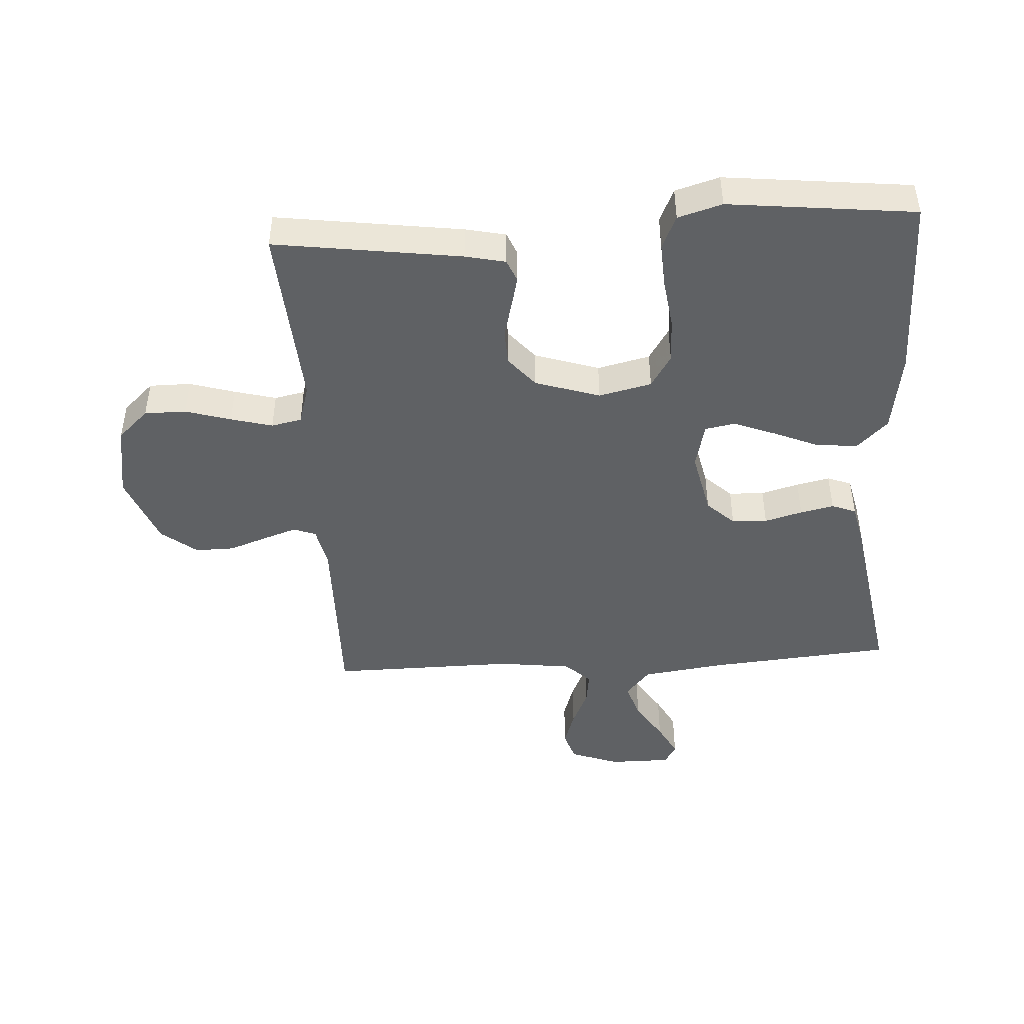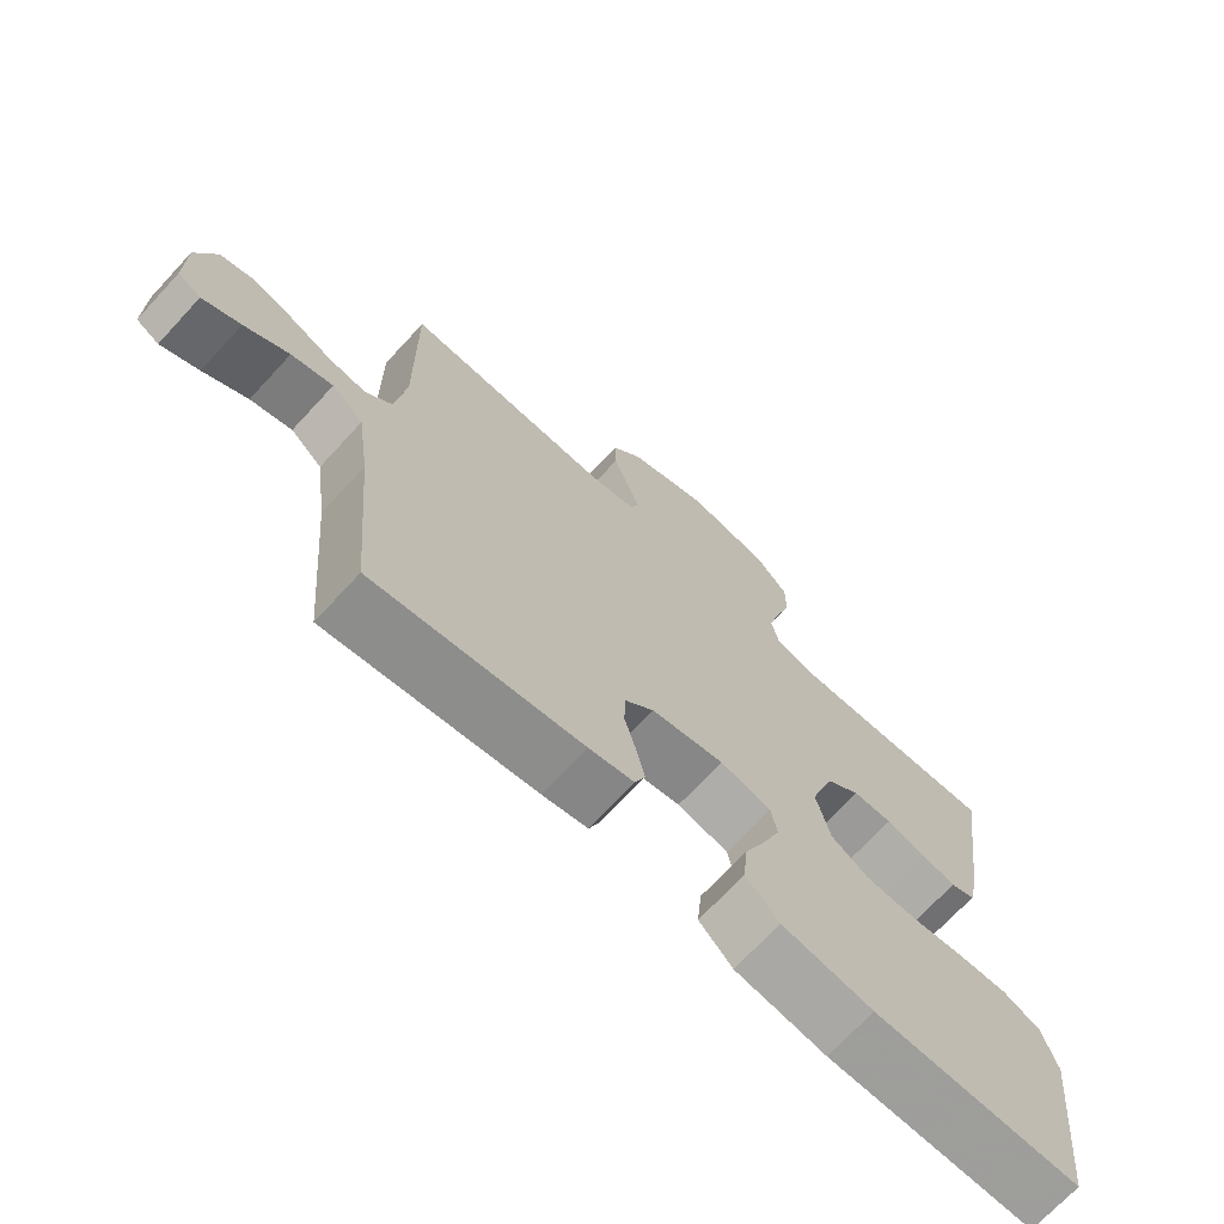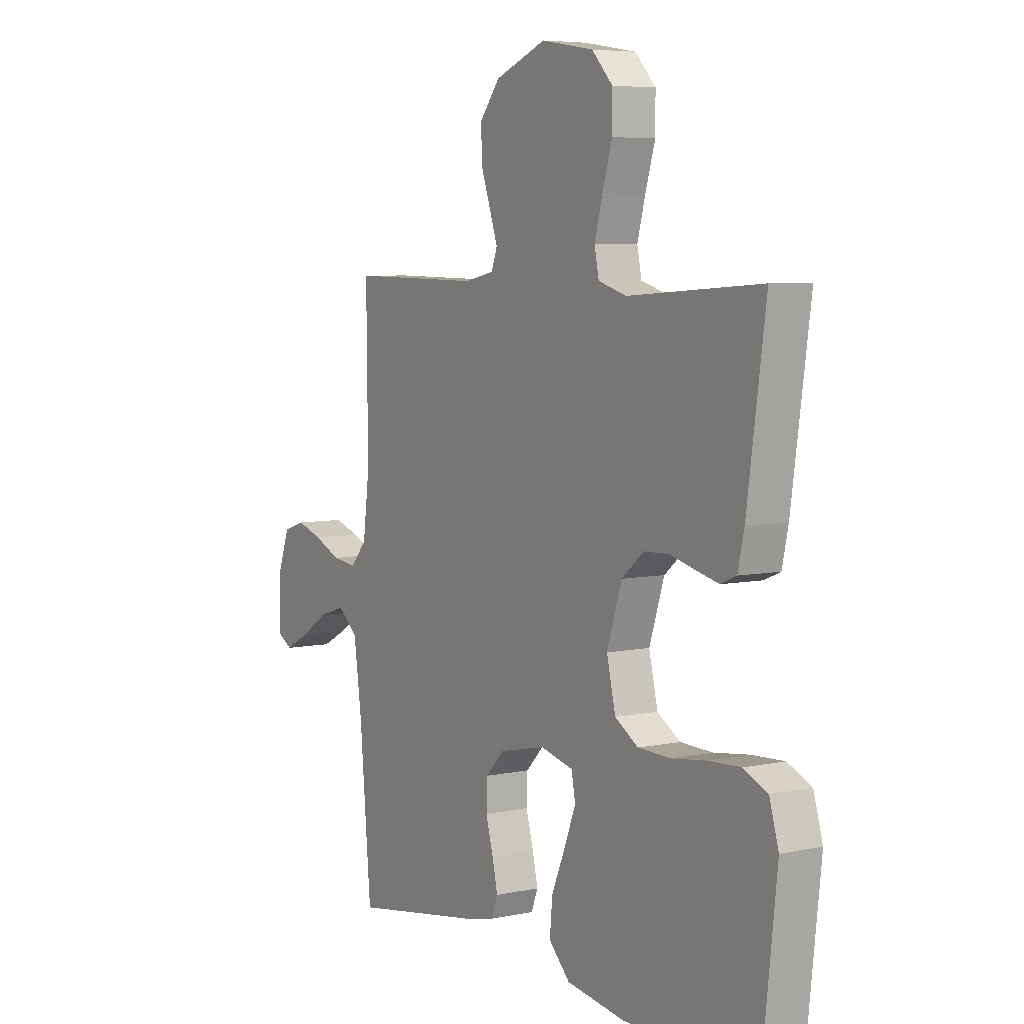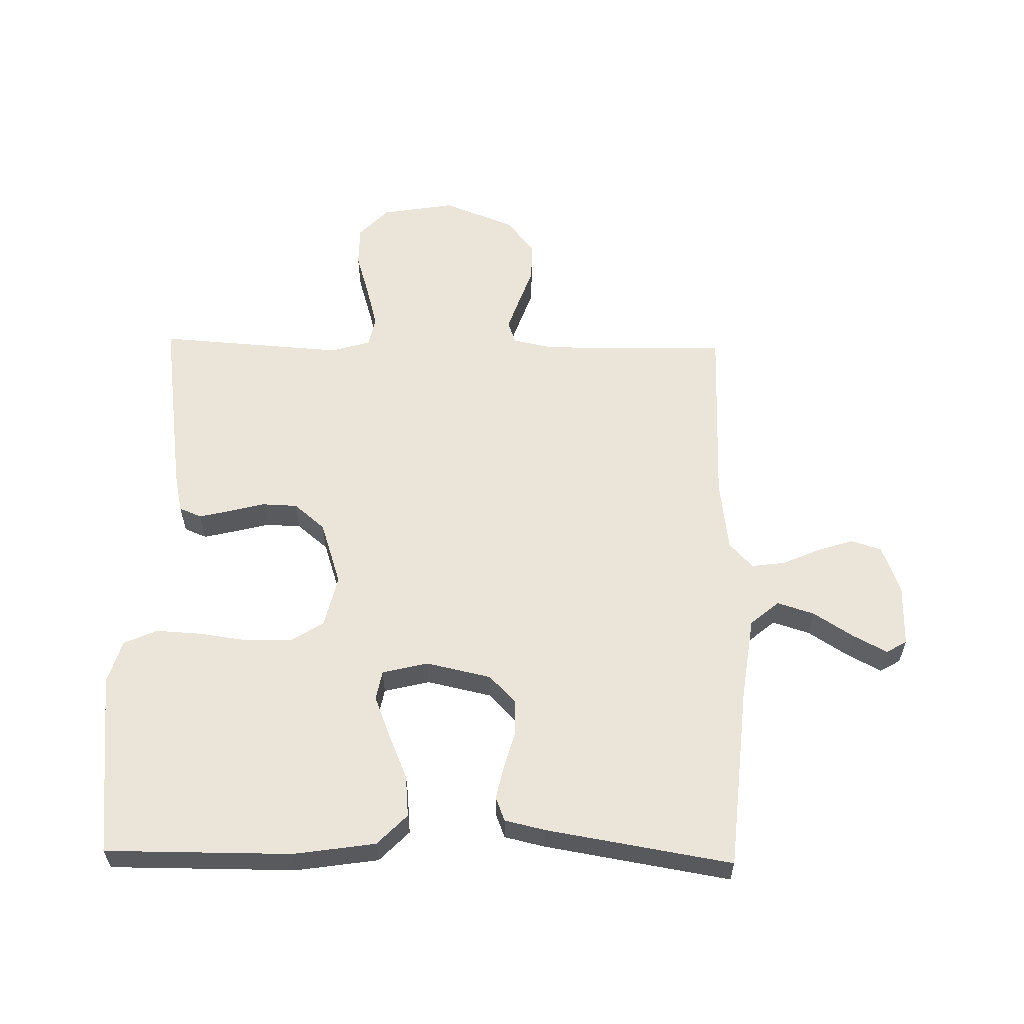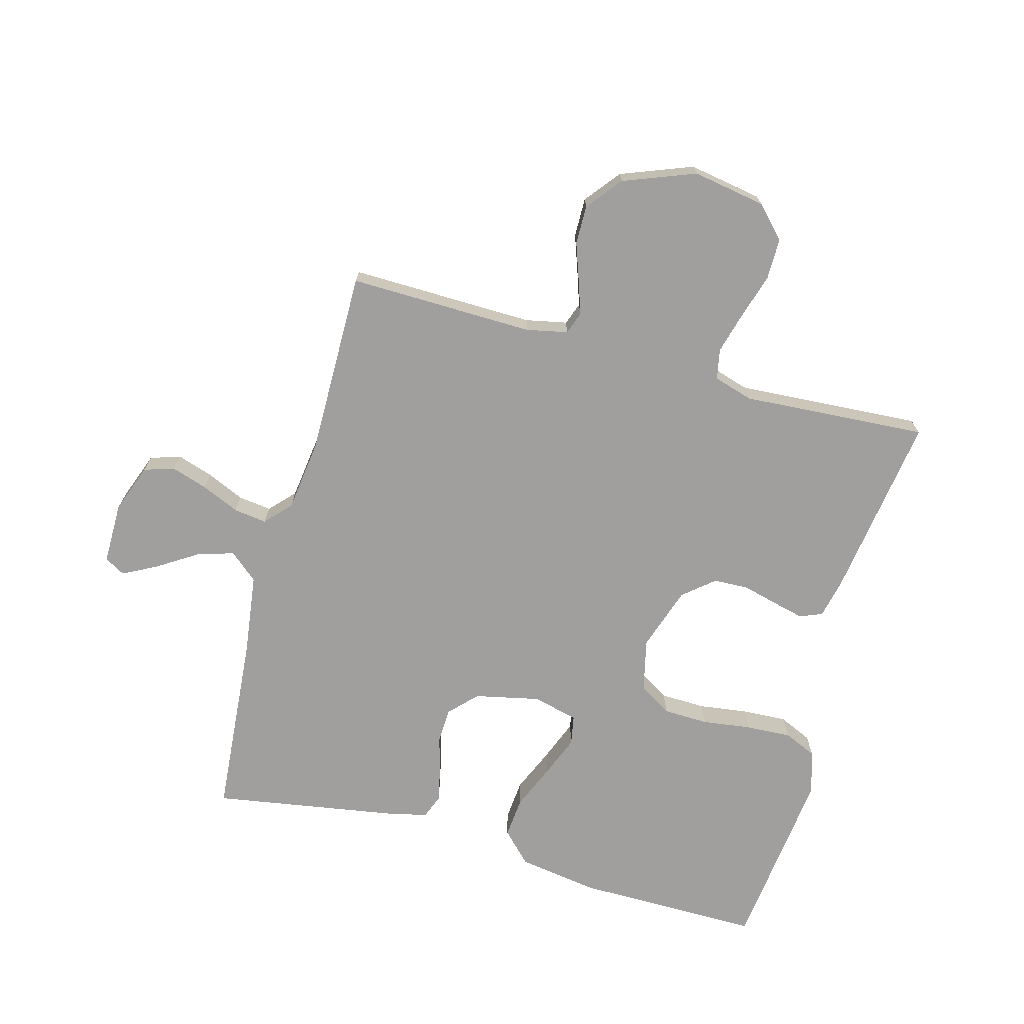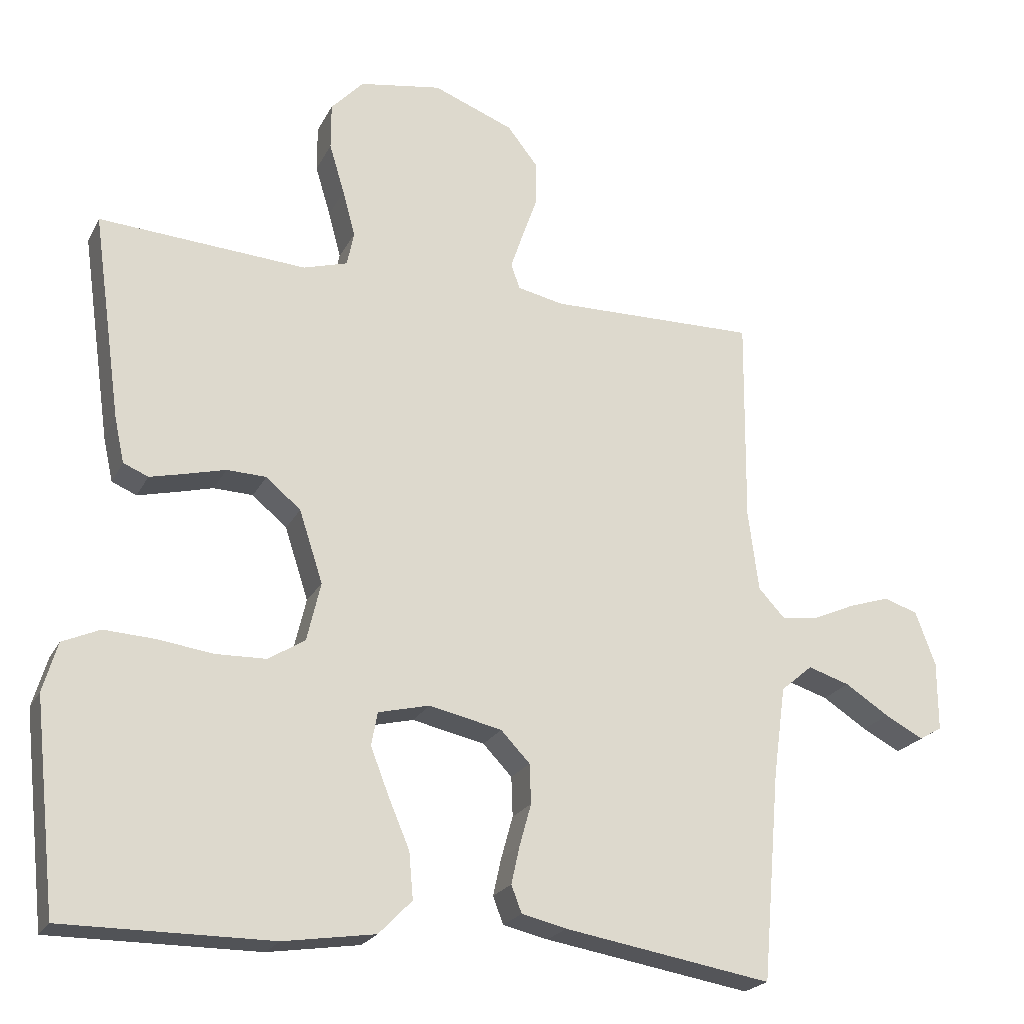
<metadata>
{"format":"obj","ext":"obj","renderer":"f3d","projection":"perspective","resolution":1024,"background":"white","views":[{"elev":-45.6,"azim":93.5,"up":"+Y"},{"elev":-70.6,"azim":-42.8,"up":"+Z"},{"elev":6.0,"azim":57.5,"up":"+Z"},{"elev":58.9,"azim":-178.8,"up":"+Y"},{"elev":-71.3,"azim":-15.4,"up":"+Y"},{"elev":-22.2,"azim":158.9,"up":"+Z"}]}
</metadata>
<code>
v 0.5 0.07 -0.5
v 0.2 0.07 -0.499
v 0.068 0.07 -0.479
v 0.02 0.07 -0.43
v 0.026 0.07 -0.363
v 0.057 0.07 -0.29
v 0.083 0.07 -0.223
v 0.074 0.07 -0.175
v 0 0.07 -0.157
v -0.105 0.07 -0.18
v -0.147 0.07 -0.224
v -0.149 0.07 -0.281
v -0.132 0.07 -0.342
v -0.12 0.07 -0.396
v -0.135 0.07 -0.435
v -0.2 0.07 -0.45
v -0.5 0.07 -0.5
v -0.526 0.07 -0.2
v -0.544 0.07 -0.069
v -0.59 0.07 -0.03
v -0.65 0.07 -0.049
v -0.714 0.07 -0.09
v -0.769 0.07 -0.119
v -0.802 0.07 -0.1
v -0.802 0.07 0
v -0.773 0.07 0.079
v -0.724 0.07 0.095
v -0.665 0.07 0.076
v -0.604 0.07 0.049
v -0.55 0.07 0.042
v -0.512 0.07 0.083
v -0.497 0.07 0.2
v -0.5 0.07 0.5
v -0.2 0.07 0.495
v -0.133 0.07 0.509
v -0.12 0.07 0.545
v -0.138 0.07 0.598
v -0.16 0.07 0.66
v -0.161 0.07 0.723
v -0.116 0.07 0.78
v 0 0.07 0.825
v 0.119 0.07 0.805
v 0.166 0.07 0.755
v 0.166 0.07 0.688
v 0.144 0.07 0.615
v 0.126 0.07 0.548
v 0.136 0.07 0.499
v 0.2 0.07 0.48
v 0.5 0.07 0.5
v 0.458 0.07 0.2
v 0.444 0.07 0.136
v 0.408 0.07 0.121
v 0.358 0.07 0.133
v 0.3 0.07 0.148
v 0.243 0.07 0.146
v 0.193 0.07 0.104
v 0.159 0.07 0
v 0.179 0.07 -0.085
v 0.232 0.07 -0.118
v 0.305 0.07 -0.12
v 0.385 0.07 -0.109
v 0.458 0.07 -0.105
v 0.512 0.07 -0.129
v 0.533 0.07 -0.2
v 0.5 0 -0.5
v 0.2 0 -0.499
v 0.068 0 -0.479
v 0.02 0 -0.43
v 0.026 0 -0.363
v 0.057 0 -0.29
v 0.083 0 -0.223
v 0.074 0 -0.175
v 0 0 -0.157
v -0.105 0 -0.18
v -0.147 0 -0.224
v -0.149 0 -0.281
v -0.132 0 -0.342
v -0.12 0 -0.396
v -0.135 0 -0.435
v -0.2 0 -0.45
v -0.5 0 -0.5
v -0.526 0 -0.2
v -0.544 0 -0.069
v -0.59 0 -0.03
v -0.65 0 -0.049
v -0.714 0 -0.09
v -0.769 0 -0.119
v -0.802 0 -0.1
v -0.802 0 0
v -0.773 0 0.079
v -0.724 0 0.095
v -0.665 0 0.076
v -0.604 0 0.049
v -0.55 0 0.042
v -0.512 0 0.083
v -0.497 0 0.2
v -0.5 0 0.5
v -0.2 0 0.495
v -0.133 0 0.509
v -0.12 0 0.545
v -0.138 0 0.598
v -0.16 0 0.66
v -0.161 0 0.723
v -0.116 0 0.78
v 0 0 0.825
v 0.119 0 0.805
v 0.166 0 0.755
v 0.166 0 0.688
v 0.144 0 0.615
v 0.126 0 0.548
v 0.136 0 0.499
v 0.2 0 0.48
v 0.5 0 0.5
v 0.458 0 0.2
v 0.444 0 0.136
v 0.408 0 0.121
v 0.358 0 0.133
v 0.3 0 0.148
v 0.243 0 0.146
v 0.193 0 0.104
v 0.159 0 0
v 0.179 0 -0.085
v 0.232 0 -0.118
v 0.305 0 -0.12
v 0.385 0 -0.109
v 0.458 0 -0.105
v 0.512 0 -0.129
v 0.533 0 -0.2
f 60 61 62 63
f 59 60 63 64
f 51 52 53 54
f 49 50 51 54
f 48 49 54 55
f 47 48 55 56
f 42 43 44 45
f 42 45 46
f 41 42 46
f 37 38 39 40
f 36 37 40 41
f 35 36 41 46
f 32 33 34
f 31 32 34 35
f 26 27 28 29
f 24 25 26 29
f 24 29 30
f 21 22 23 24
f 21 24 30
f 20 21 30
f 19 20 30 31
f 15 16 17 18
f 12 13 14 15
f 12 15 18 19
f 3 4 5 6
f 3 6 7
f 2 3 7
f 59 64 1 2
f 58 59 2 7
f 57 58 7 8
f 56 57 8 9
f 47 56 9 10
f 46 47 10 11
f 35 46 11
f 19 31 35
f 11 12 19 35
f 127 126 125 124
f 128 127 124 123
f 118 117 116 115
f 118 115 114 113
f 119 118 113 112
f 120 119 112 111
f 109 108 107 106
f 110 109 106
f 110 106 105
f 104 103 102 101
f 105 104 101 100
f 110 105 100 99
f 98 97 96
f 99 98 96 95
f 93 92 91 90
f 93 90 89 88
f 94 93 88
f 88 87 86 85
f 94 88 85
f 94 85 84
f 95 94 84 83
f 82 81 80 79
f 79 78 77 76
f 83 82 79 76
f 70 69 68 67
f 71 70 67
f 71 67 66
f 66 65 128 123
f 71 66 123 122
f 72 71 122 121
f 73 72 121 120
f 74 73 120 111
f 75 74 111 110
f 75 110 99
f 99 95 83
f 99 83 76 75
f 1 65 66 2
f 2 66 67 3
f 3 67 68 4
f 4 68 69 5
f 5 69 70 6
f 6 70 71 7
f 7 71 72 8
f 8 72 73 9
f 9 73 74 10
f 10 74 75 11
f 11 75 76 12
f 12 76 77 13
f 13 77 78 14
f 14 78 79 15
f 15 79 80 16
f 16 80 81 17
f 17 81 82 18
f 18 82 83 19
f 19 83 84 20
f 20 84 85 21
f 21 85 86 22
f 22 86 87 23
f 23 87 88 24
f 24 88 89 25
f 25 89 90 26
f 26 90 91 27
f 27 91 92 28
f 28 92 93 29
f 29 93 94 30
f 30 94 95 31
f 31 95 96 32
f 32 96 97 33
f 33 97 98 34
f 34 98 99 35
f 35 99 100 36
f 36 100 101 37
f 37 101 102 38
f 38 102 103 39
f 39 103 104 40
f 40 104 105 41
f 41 105 106 42
f 42 106 107 43
f 43 107 108 44
f 44 108 109 45
f 45 109 110 46
f 46 110 111 47
f 47 111 112 48
f 48 112 113 49
f 49 113 114 50
f 50 114 115 51
f 51 115 116 52
f 52 116 117 53
f 53 117 118 54
f 54 118 119 55
f 55 119 120 56
f 56 120 121 57
f 57 121 122 58
f 58 122 123 59
f 59 123 124 60
f 60 124 125 61
f 61 125 126 62
f 62 126 127 63
f 63 127 128 64
f 64 128 65 1

</code>
